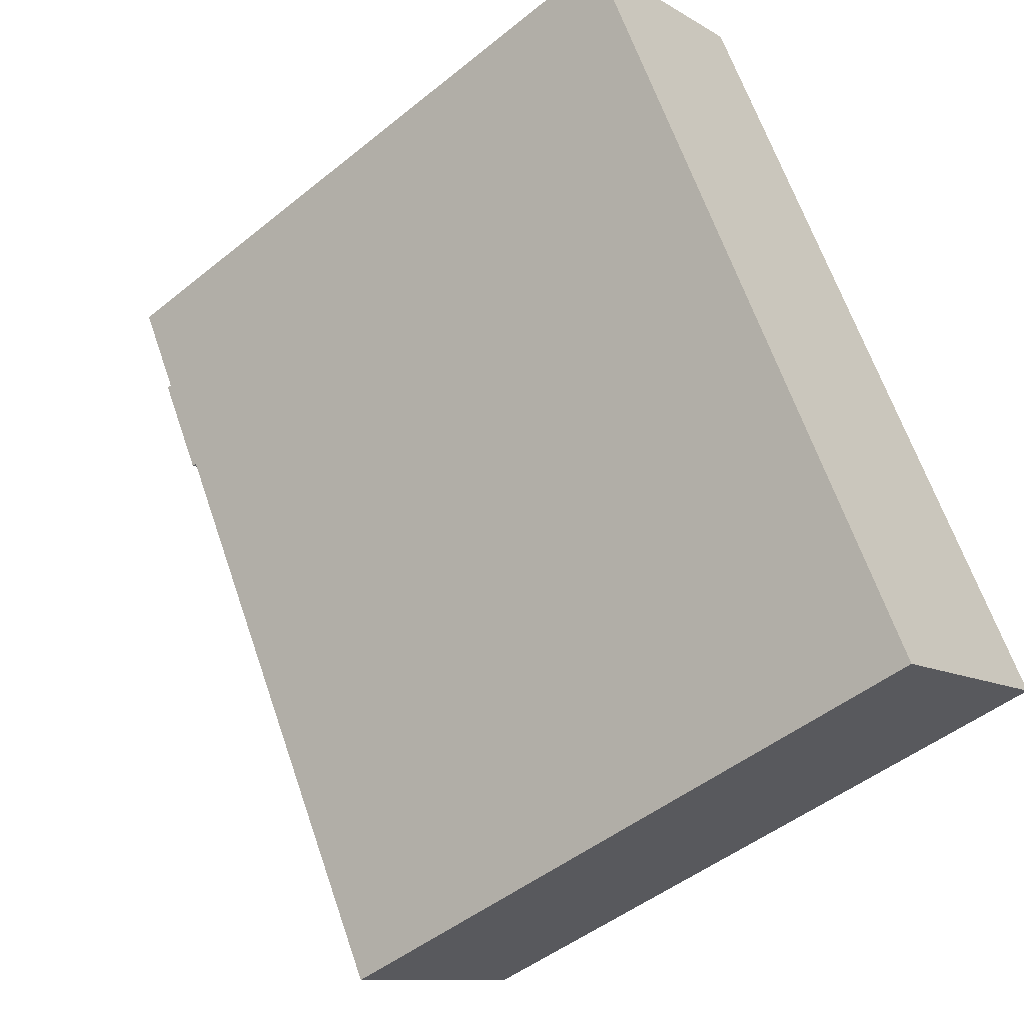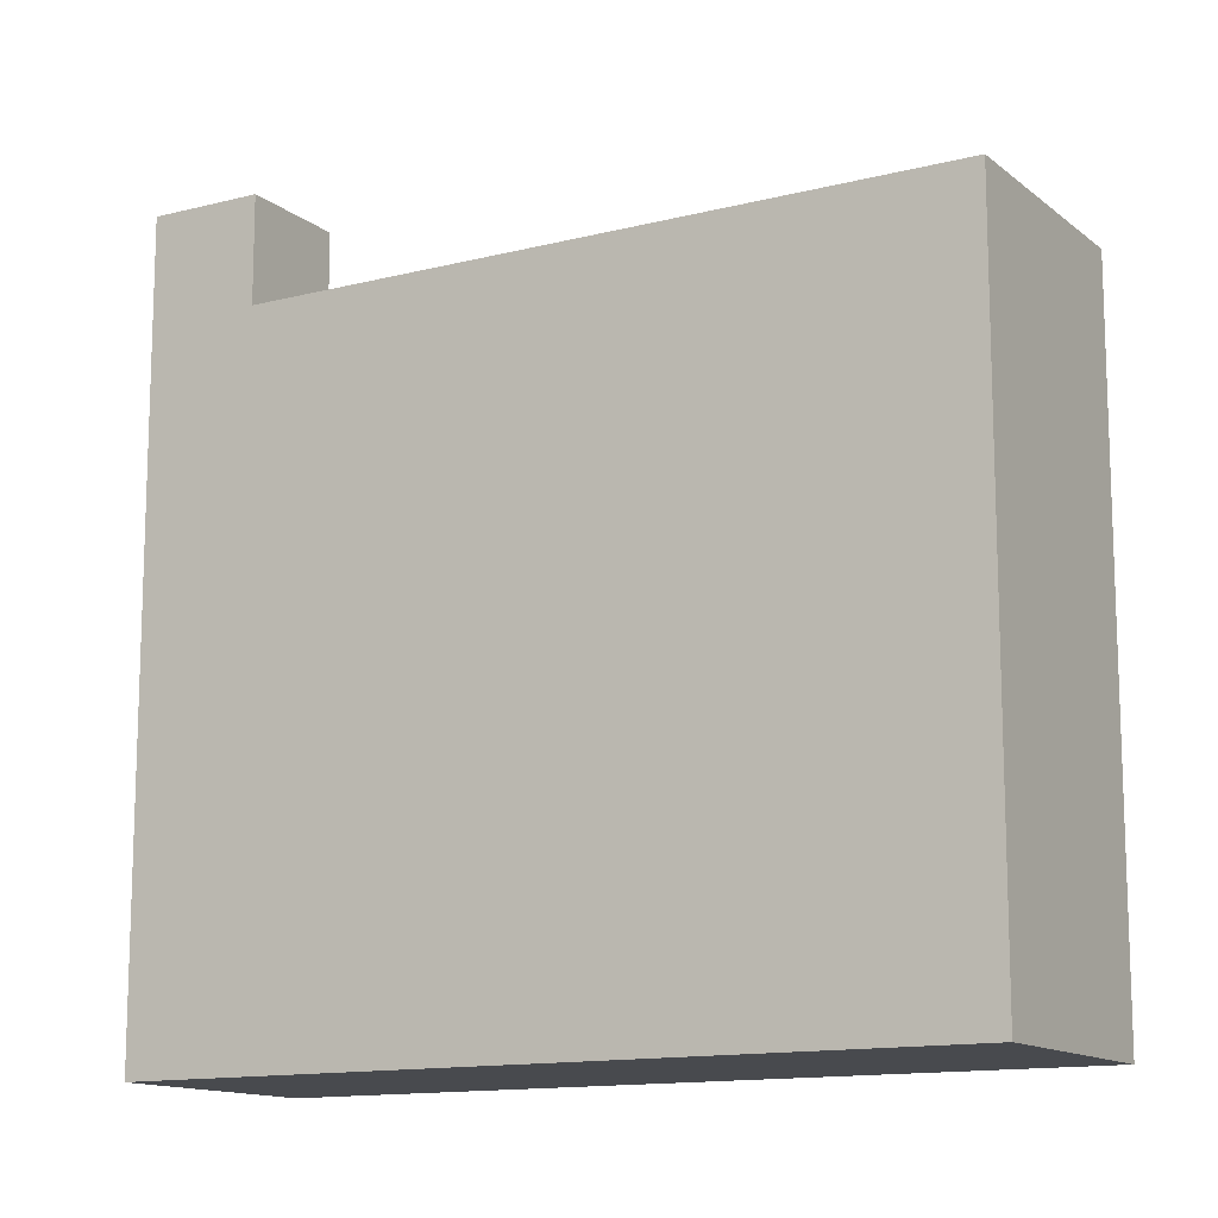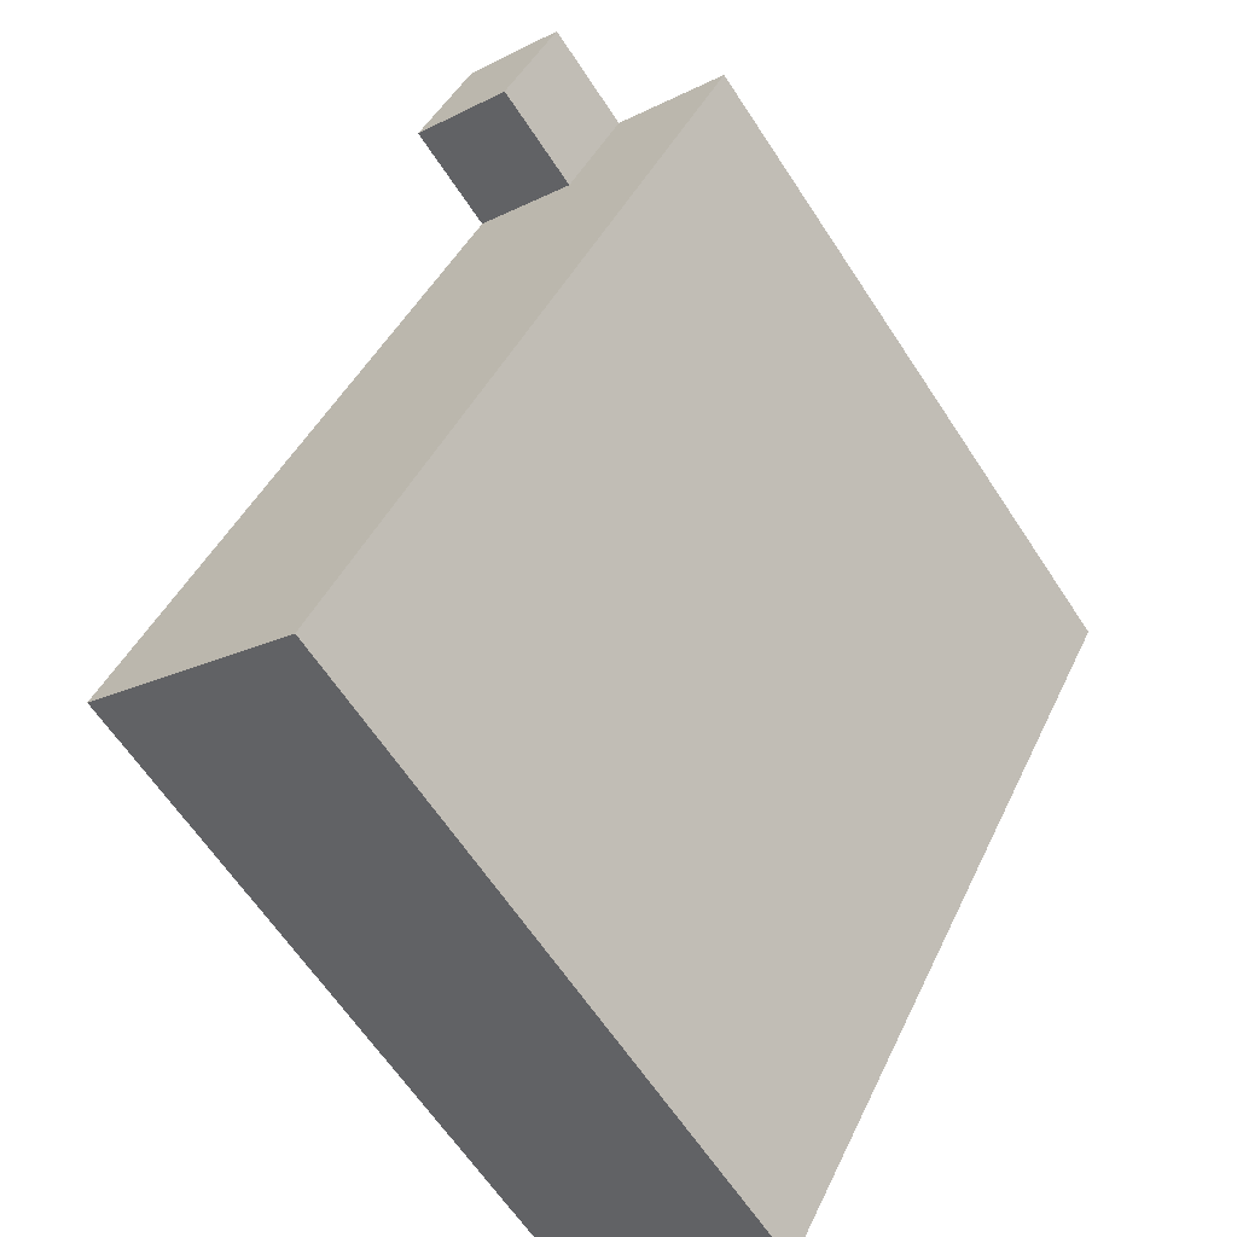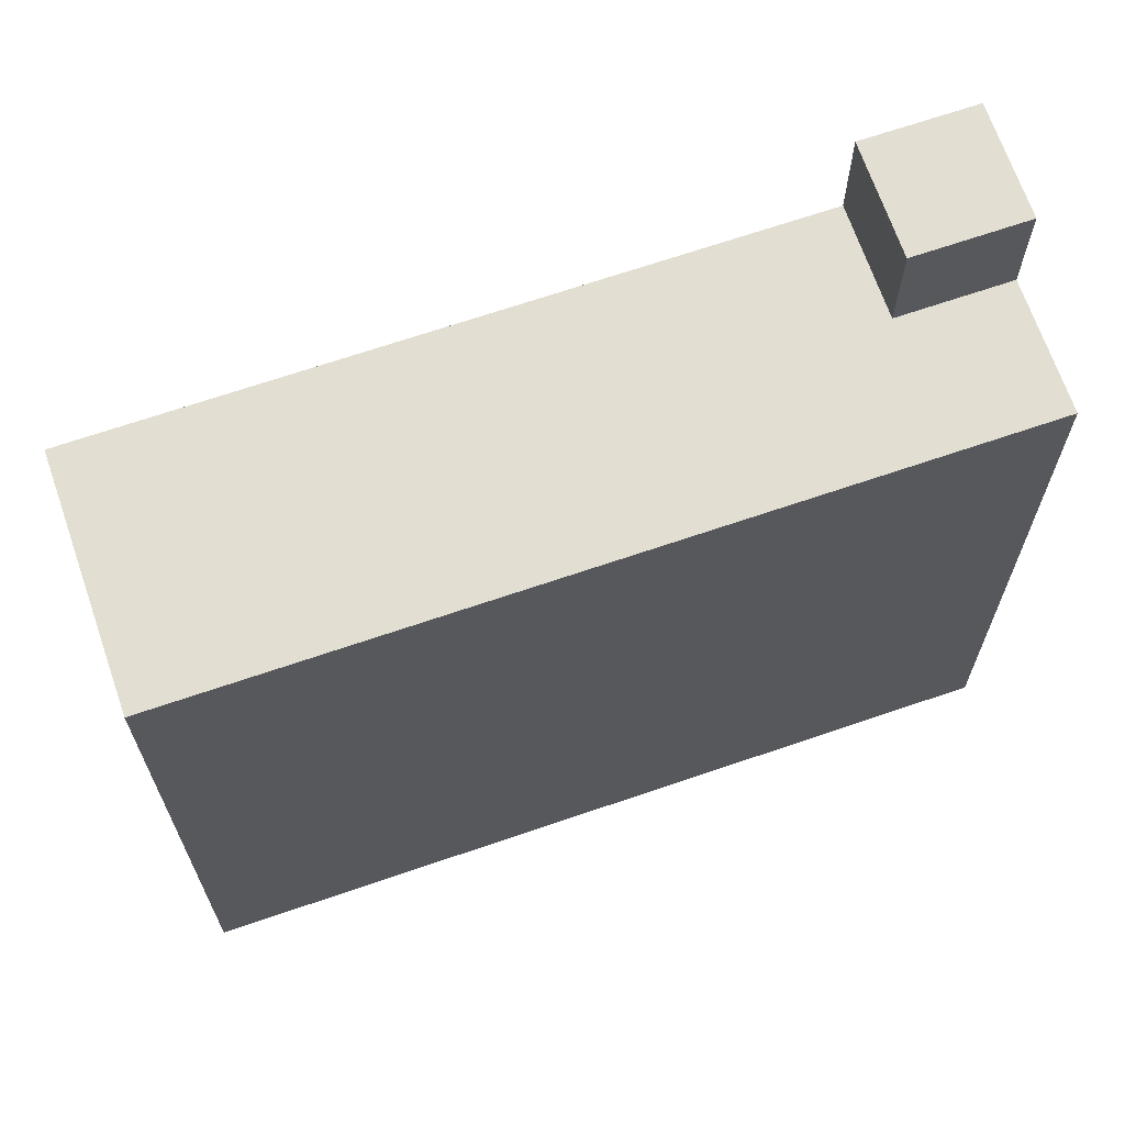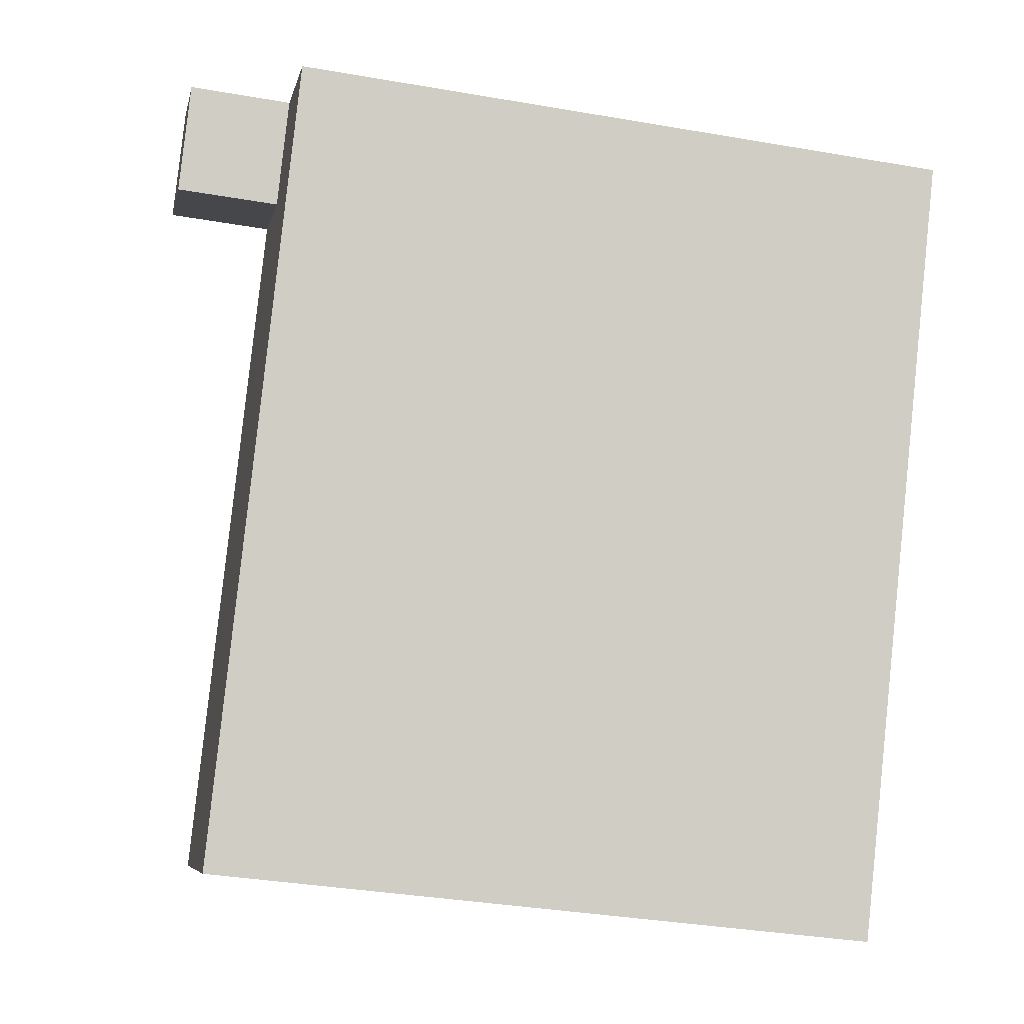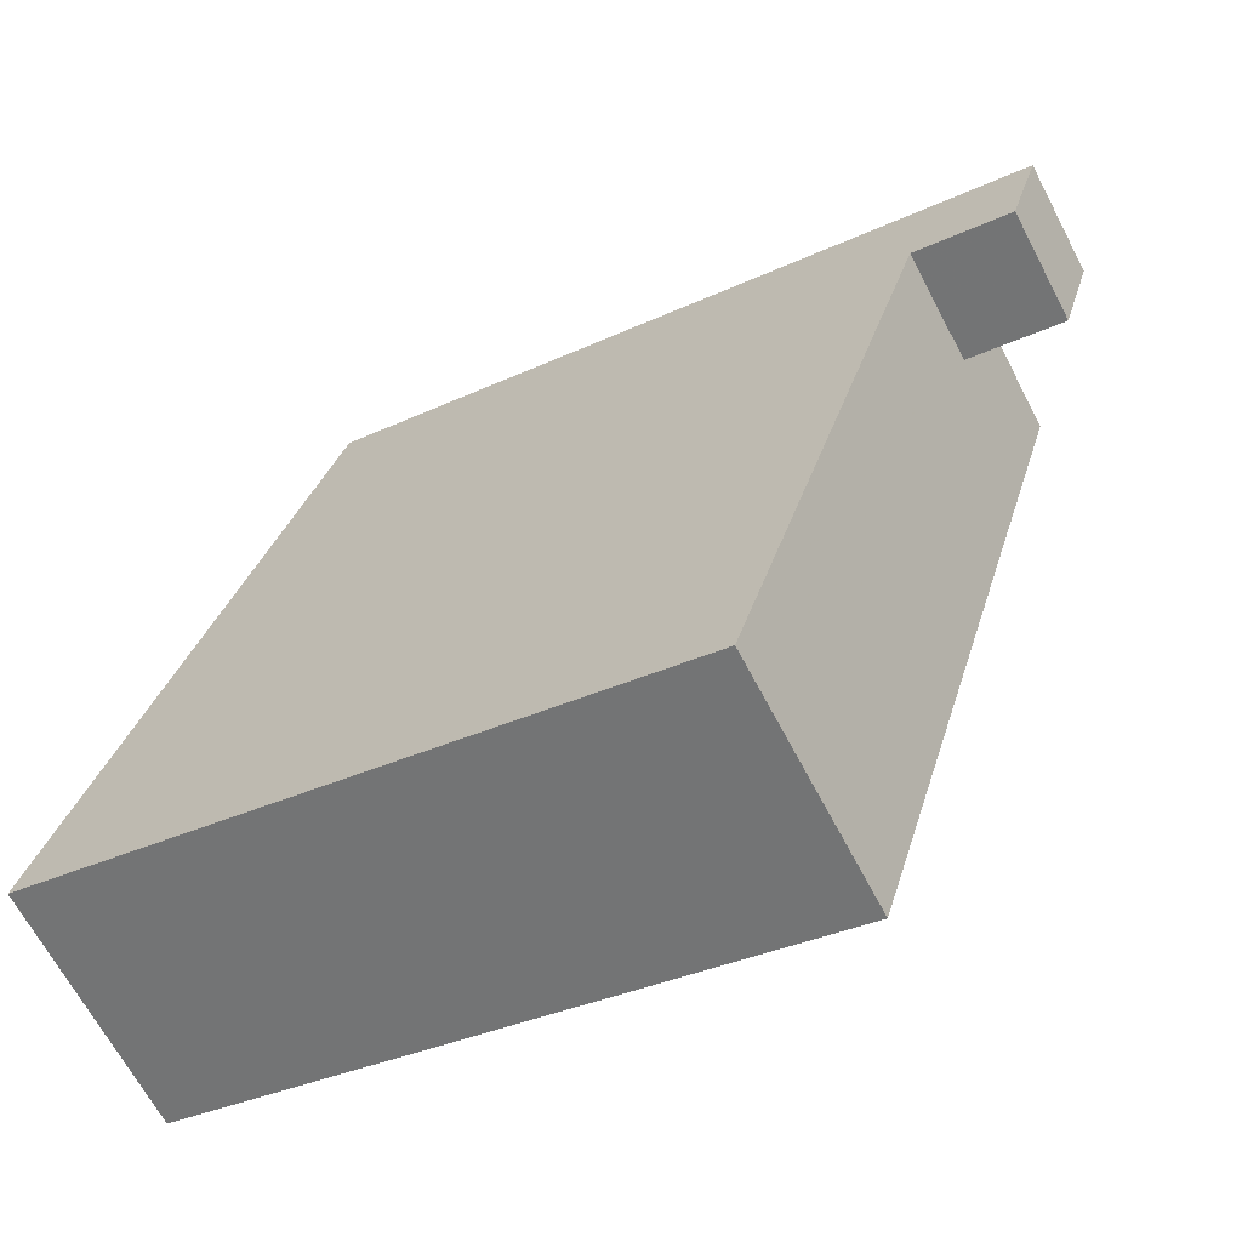
<metadata>
{"format":"obj","ext":"obj","renderer":"f3d","projection":"perspective","resolution":1024,"background":"white","views":[{"elev":-47.9,"azim":-47.8,"up":"+Z"},{"elev":-13.1,"azim":91.5,"up":"+Y"},{"elev":-64.1,"azim":-146.6,"up":"+Z"},{"elev":67.9,"azim":-137.9,"up":"+Y"},{"elev":-36.2,"azim":-102.7,"up":"+Z"},{"elev":-34.0,"azim":122.3,"up":"+Z"}]}
</metadata>
<code>
v -171.7 -263.5 -648.5
v -175.2 -263.5 -642.2
v -182.8 -263.5 -628.4
v -184.6 -263.5 -625.1
v -187.8 -263.5 -626.9
v -191.6 -263.5 -629
v -188.4 -263.5 -634.9
v -178.7 -263.5 -652.4
v -175.9 -263.5 -650.9
v -182.8 -237.9 -628.4
v -184.6 -237.9 -625.1
v -187.8 -237.9 -626.9
v -186.1 -237.9 -630.2
v -175.9 -241.3 -650.9
v -171.7 -241.3 -648.5
v -175.2 -241.3 -642.2
v -182.8 -241.3 -628.4
v -186.1 -241.3 -630.2
v -187.8 -241.3 -626.9
v -191.6 -241.3 -629
v -188.4 -241.3 -634.9
v -178.7 -241.3 -652.4
g CityEngineShapeMaterial_532
f 2 1 9 8 7 6 5 4 3
f 11 10 13 12
f 15 14 22 21 20 19 18 17 16
f 13 18 19 12
f 18 17 10 13
f 1 9 14 15
f 9 8 22 14
f 8 7 21 22
f 7 6 20 21
f 6 5 19 20
f 5 4 11 12
f 4 3 10 11
f 3 2 16 17
f 2 1 15 16

</code>
